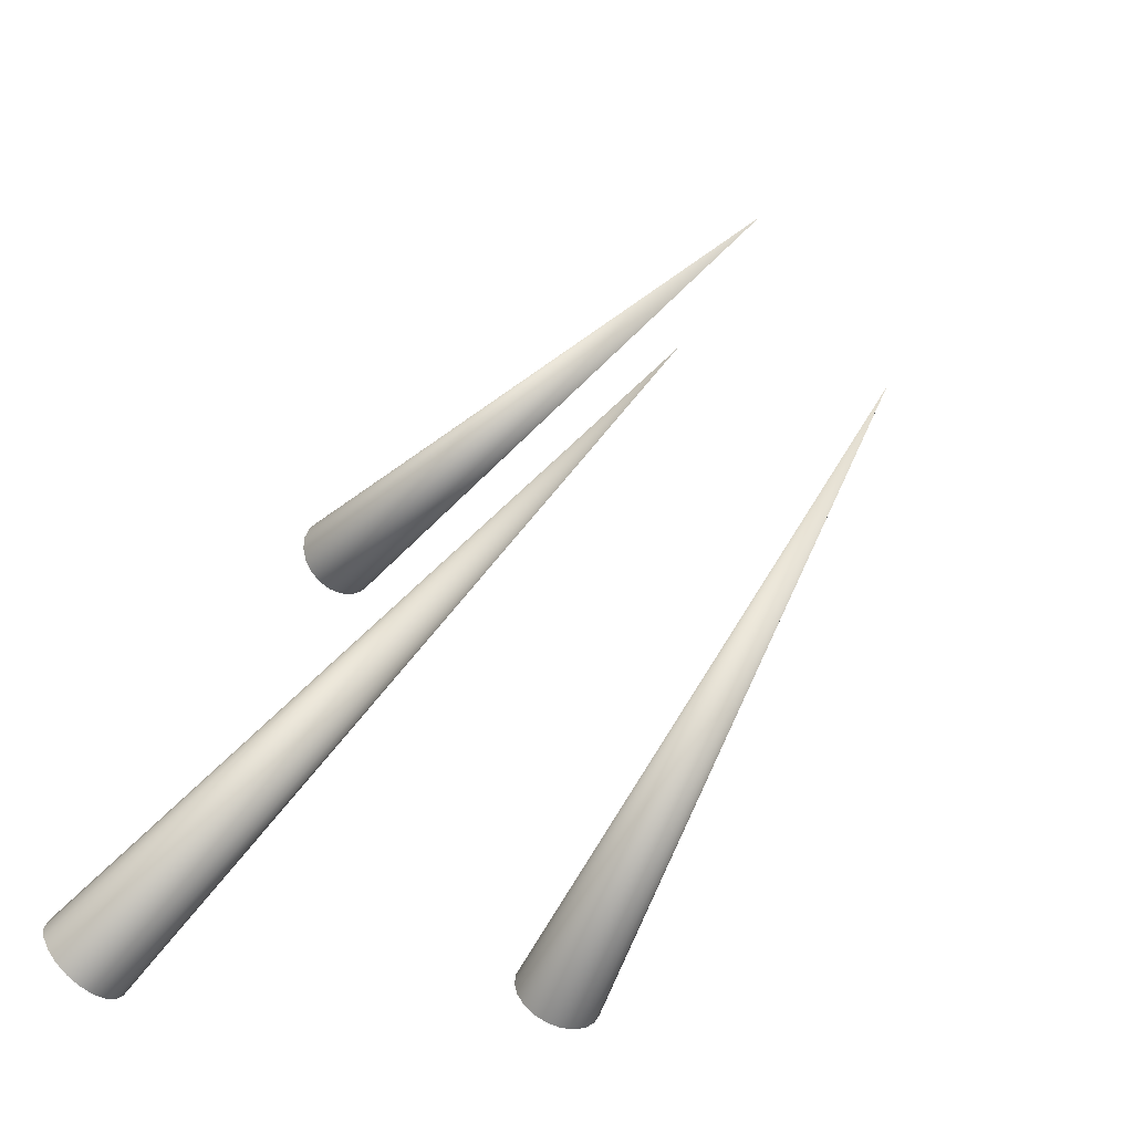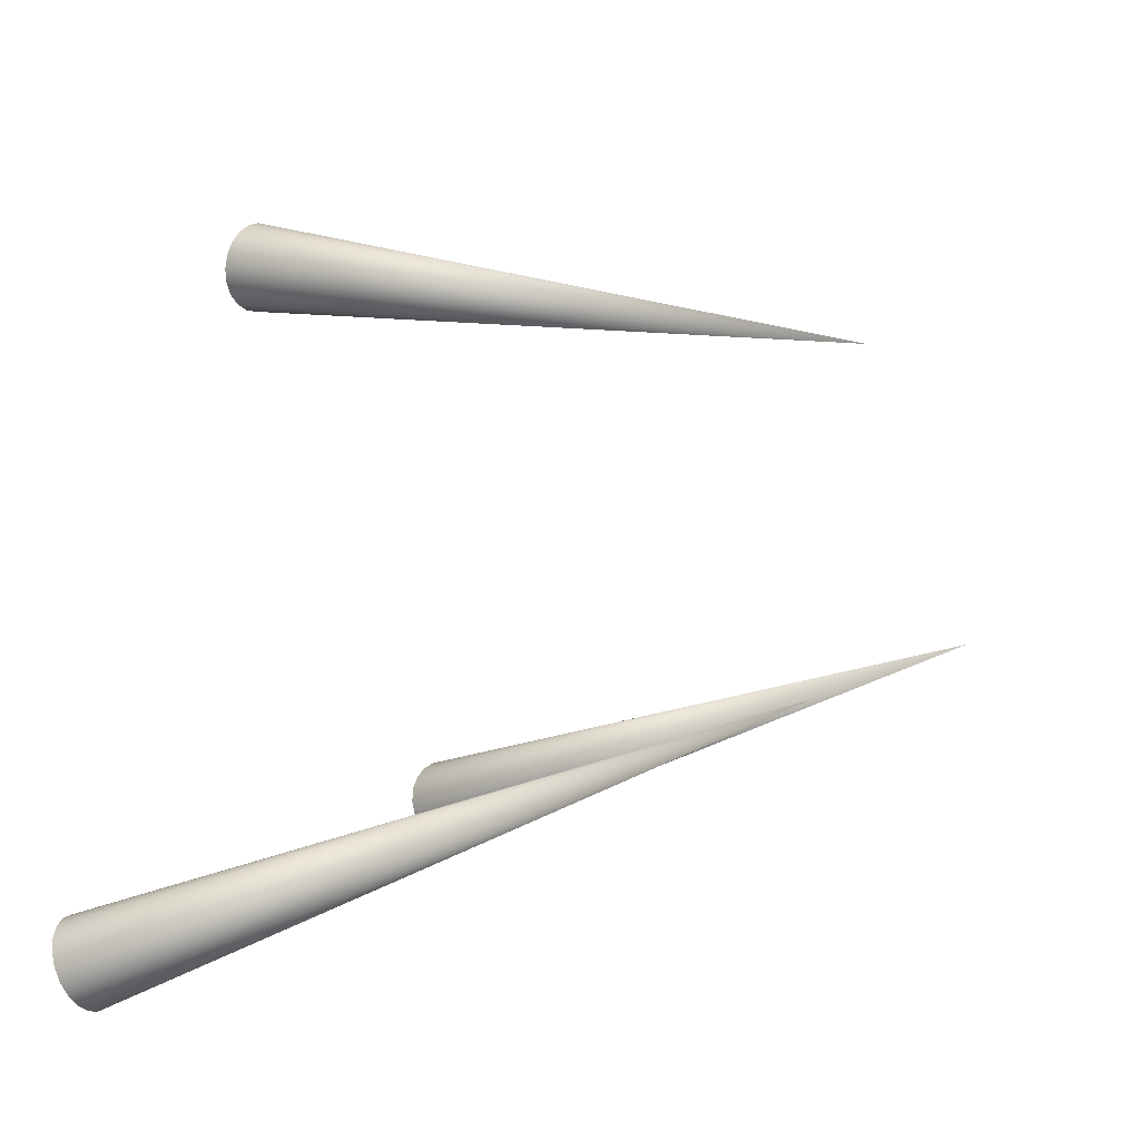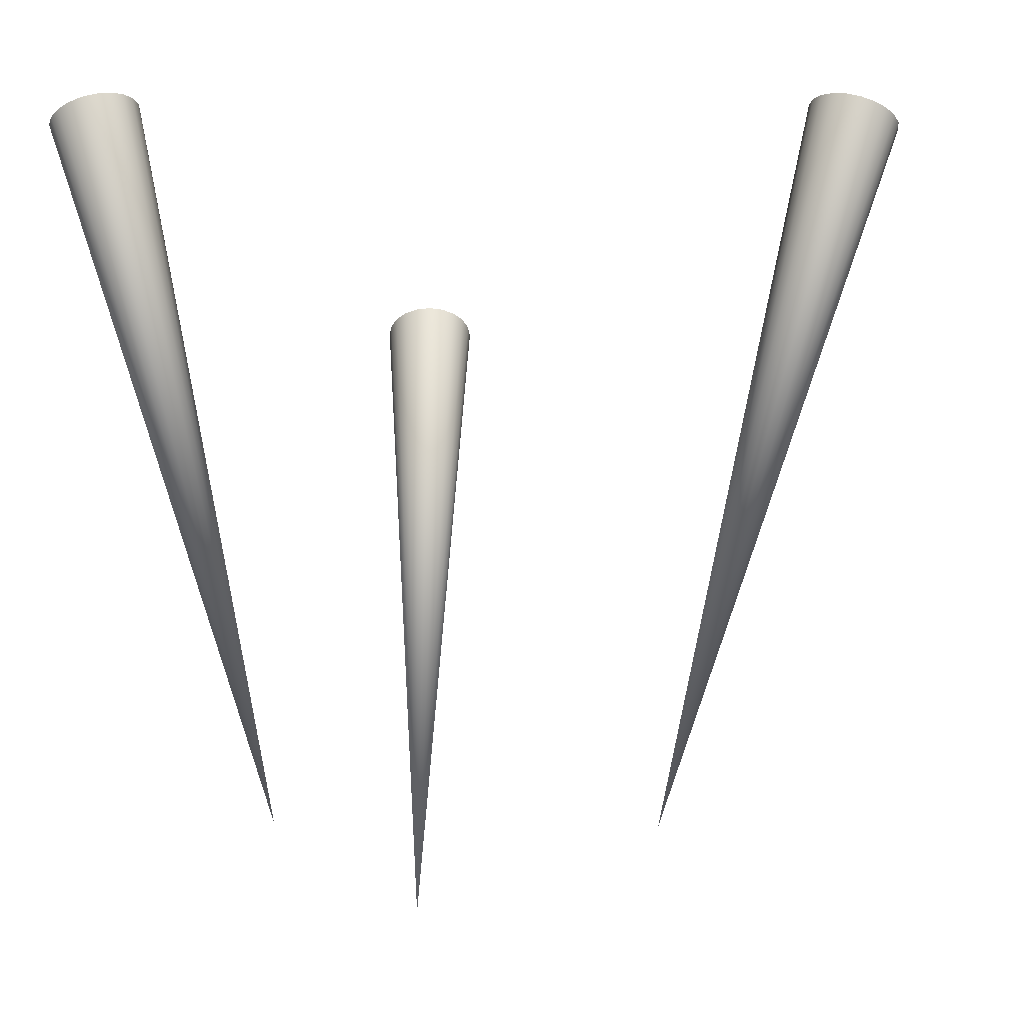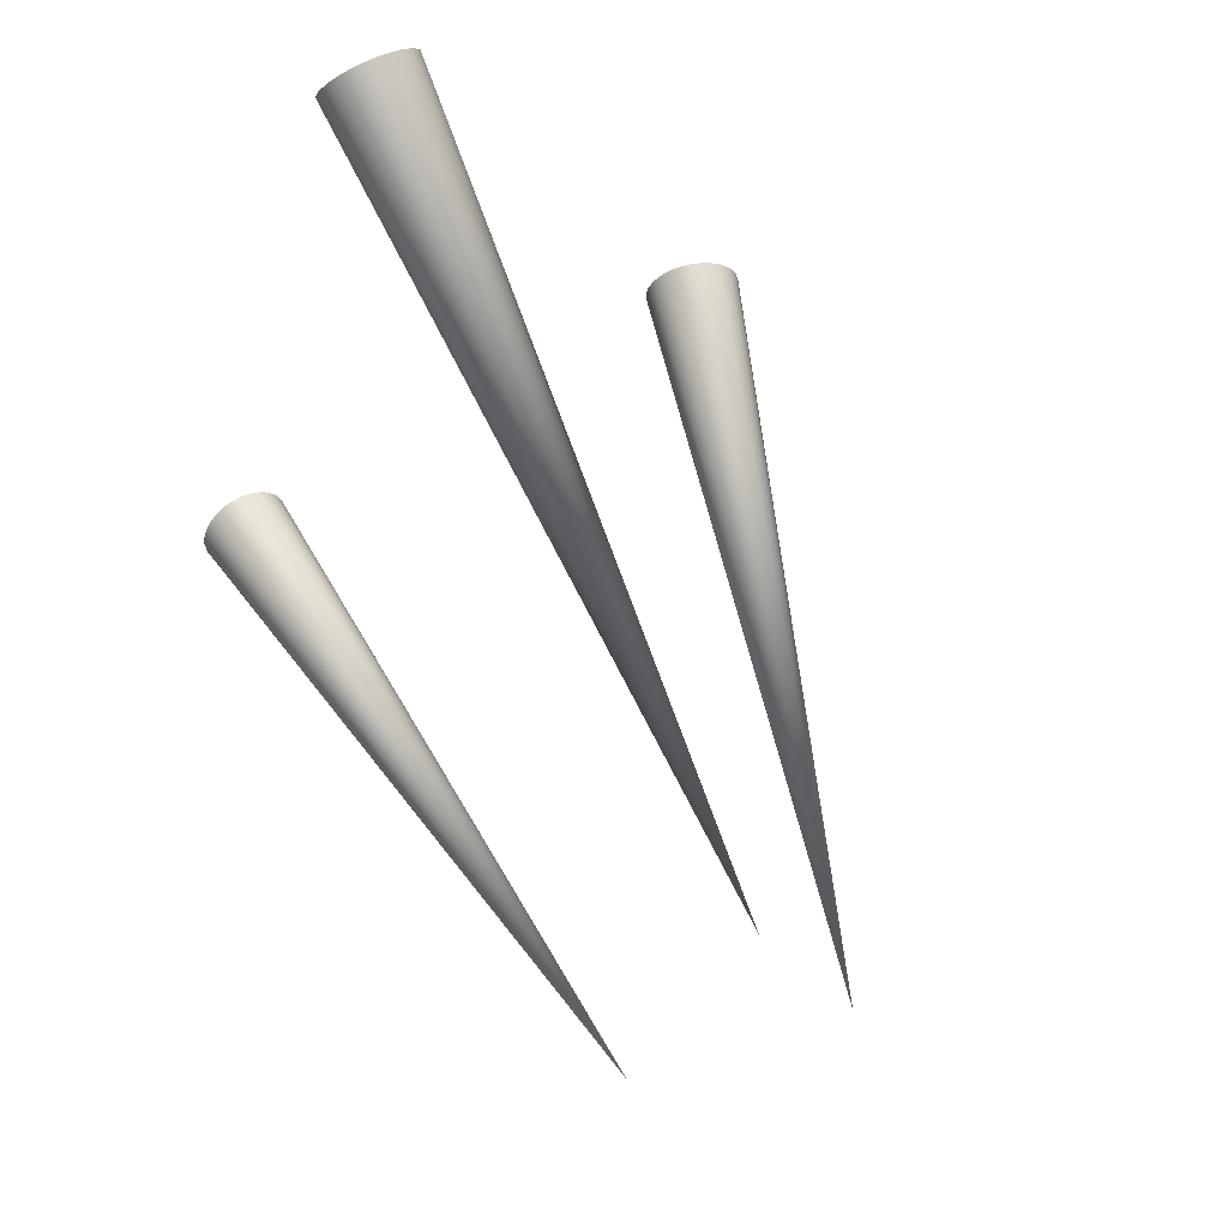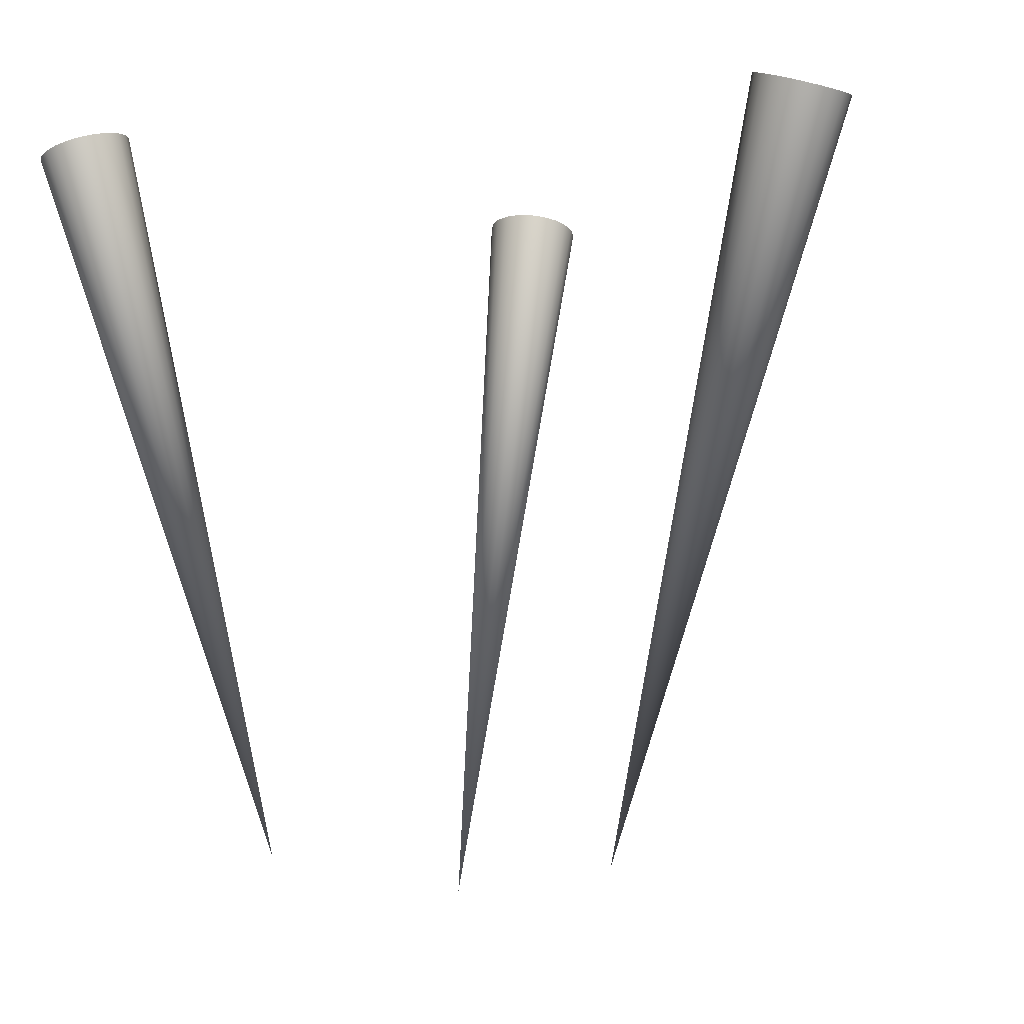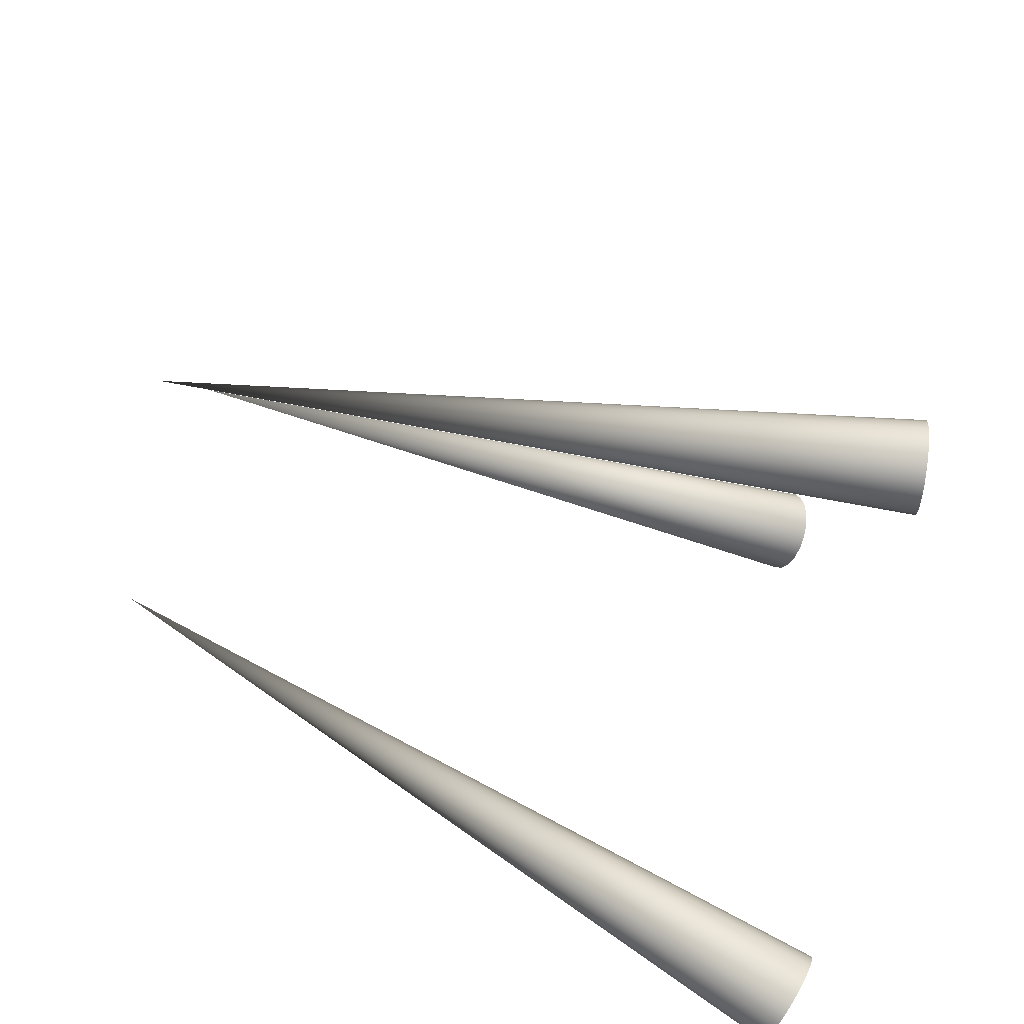
<metadata>
{"format":"obj","ext":"obj","renderer":"f3d","projection":"perspective","resolution":1024,"background":"white","views":[{"elev":-52.1,"azim":-37.6,"up":"+Z"},{"elev":-13.1,"azim":-55.2,"up":"+Z"},{"elev":-21.6,"azim":-74.1,"up":"+Y"},{"elev":69.7,"azim":-25.6,"up":"+Z"},{"elev":-3.0,"azim":-50.9,"up":"+Y"},{"elev":-68.9,"azim":69.3,"up":"+Z"}]}
</metadata>
<code>
o Cone
v 0.05614 1.11 0.6412
v 0.07777 1.111 0.6379
v 0.09728 1.114 0.6284
v 0.1128 1.119 0.6136
v 0.1227 1.124 0.5949
v 0.1261 1.131 0.5742
v 0.1227 1.137 0.5535
v 0.1128 1.143 0.5349
v 0.09728 1.147 0.5201
v 0.07777 1.15 0.5105
v 0.05614 1.151 0.5073
v 0.03451 1.15 0.5105
v 0.01499 1.147 0.5201
v -0.000491 1.143 0.5349
v -0.01043 1.137 0.5535
v -0.01386 1.131 0.5742
v -0.01043 1.124 0.5949
v -0.000491 1.119 0.6136
v 0.01499 1.114 0.6284
v 0.03451 1.111 0.6379
v 0.05614 0.0494 0.2458
f 1 21 2
f 2 21 3
f 3 21 4
f 4 21 5
f 5 21 6
f 6 21 7
f 7 21 8
f 8 21 9
f 9 21 10
f 10 21 11
f 11 21 12
f 12 21 13
f 13 21 14
f 14 21 15
f 15 21 16
f 16 21 17
f 17 21 18
f 18 21 19
f 1 2 3 4 5 6 7 8 9 10 11 12 13 14 15 16 17 18 19 20
f 19 21 20
f 20 21 1
o Cone.001
v -0.2248 1.152 -0.4768
v -0.2068 1.151 -0.4893
v -0.1935 1.149 -0.5064
v -0.1862 1.144 -0.5266
v -0.1855 1.139 -0.5478
v -0.1915 1.133 -0.568
v -0.2038 1.127 -0.5852
v -0.2209 1.122 -0.5976
v -0.2414 1.117 -0.6042
v -0.2631 1.115 -0.6042
v -0.284 1.114 -0.5976
v -0.302 1.115 -0.5852
v -0.3153 1.117 -0.568
v -0.3227 1.122 -0.5478
v -0.3233 1.127 -0.5266
v -0.3173 1.133 -0.5064
v -0.305 1.139 -0.4893
v -0.2879 1.144 -0.4768
v -0.2674 1.149 -0.4702
v -0.2457 1.151 -0.4702
v -0.1172 0.04696 -0.2571
f 22 42 23
f 23 42 24
f 24 42 25
f 25 42 26
f 26 42 27
f 27 42 28
f 28 42 29
f 29 42 30
f 30 42 31
f 31 42 32
f 32 42 33
f 33 42 34
f 34 42 35
f 35 42 36
f 36 42 37
f 37 42 38
f 38 42 39
f 39 42 40
f 22 23 24 25 26 27 28 29 30 31 32 33 34 35 36 37 38 39 40 41
f 40 42 41
f 41 42 22
o Cone.002
v 0.4167 1.086 -0.2165
v 0.426 1.086 -0.1967
v 0.4408 1.083 -0.1808
v 0.4595 1.079 -0.1702
v 0.4803 1.073 -0.1661
v 0.5012 1.067 -0.1688
v 0.5202 1.061 -0.178
v 0.5353 1.056 -0.1929
v 0.5451 1.052 -0.2121
v 0.5486 1.049 -0.2335
v 0.5455 1.048 -0.2552
v 0.5362 1.049 -0.2749
v 0.5214 1.052 -0.2909
v 0.5027 1.056 -0.3014
v 0.4819 1.061 -0.3056
v 0.461 1.067 -0.3029
v 0.4421 1.073 -0.2936
v 0.4269 1.079 -0.2787
v 0.4171 1.083 -0.2596
v 0.4136 1.086 -0.2381
v 0.1823 -0.01893 -0.1461
f 43 63 44
f 44 63 45
f 45 63 46
f 46 63 47
f 47 63 48
f 48 63 49
f 49 63 50
f 50 63 51
f 51 63 52
f 52 63 53
f 53 63 54
f 54 63 55
f 55 63 56
f 56 63 57
f 57 63 58
f 58 63 59
f 59 63 60
f 60 63 61
f 43 44 45 46 47 48 49 50 51 52 53 54 55 56 57 58 59 60 61 62
f 61 63 62
f 62 63 43

</code>
